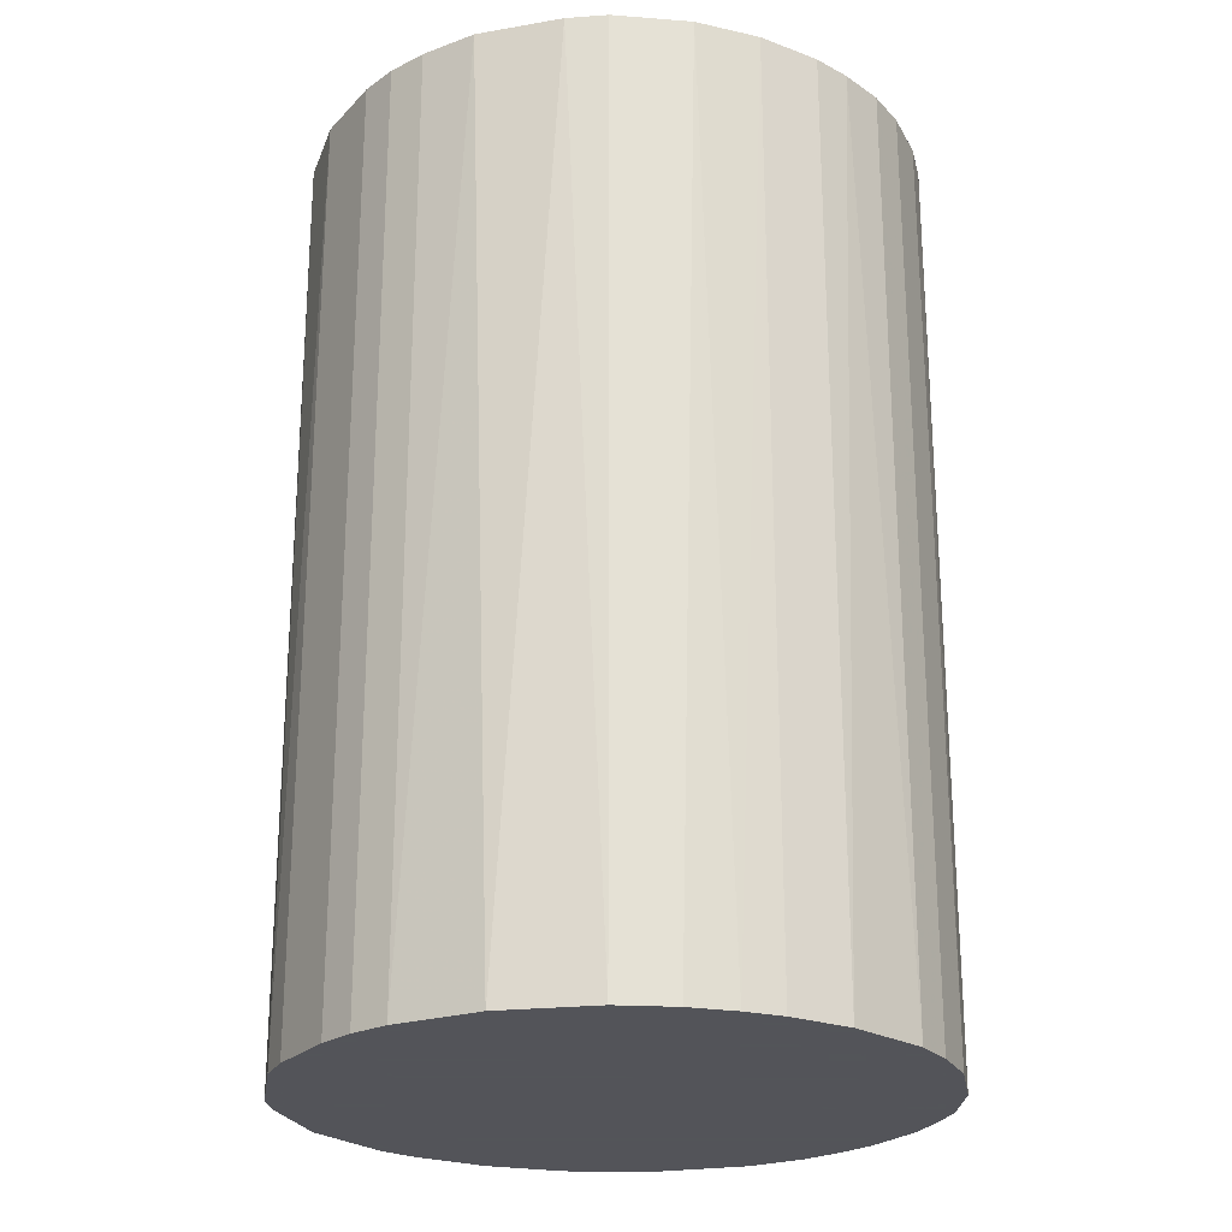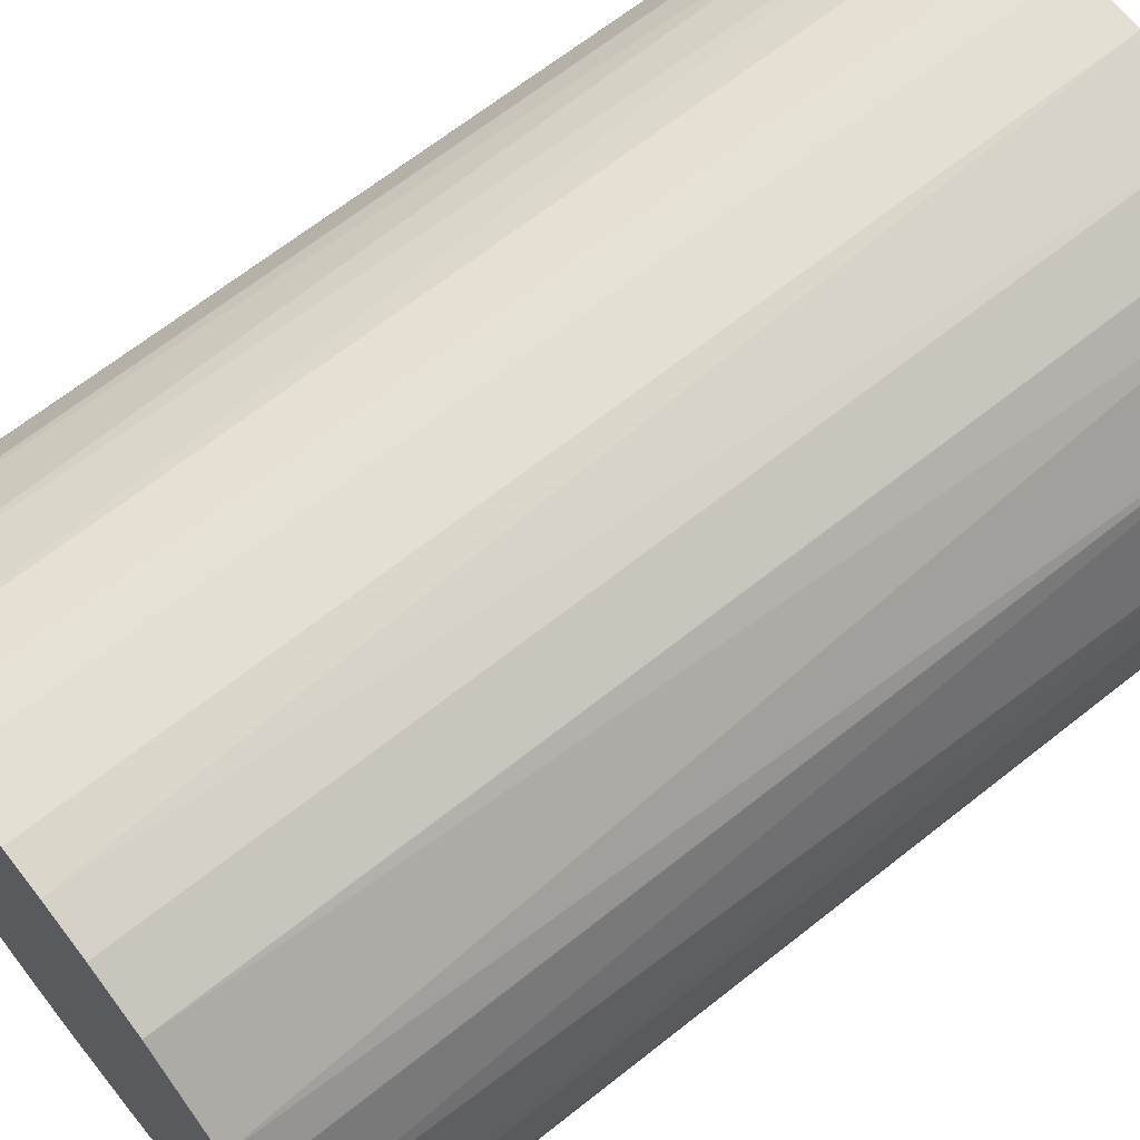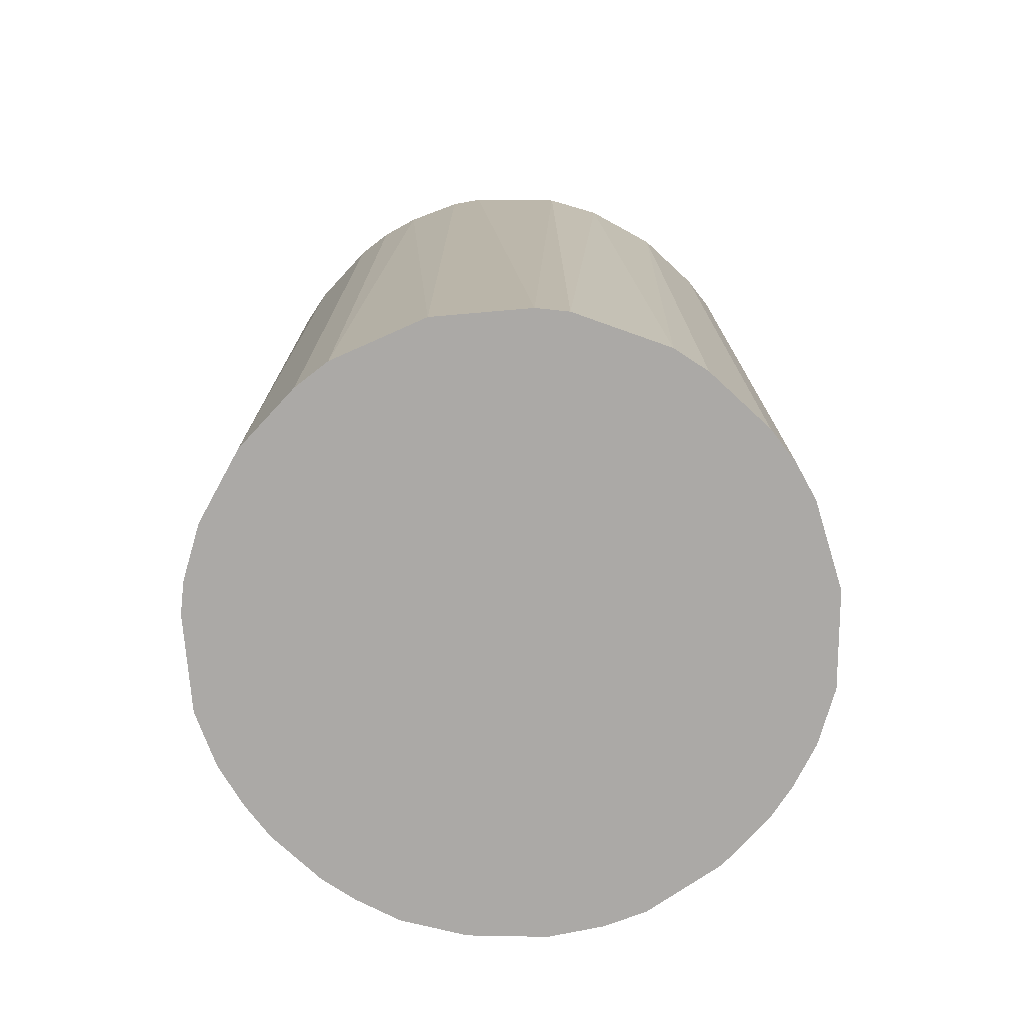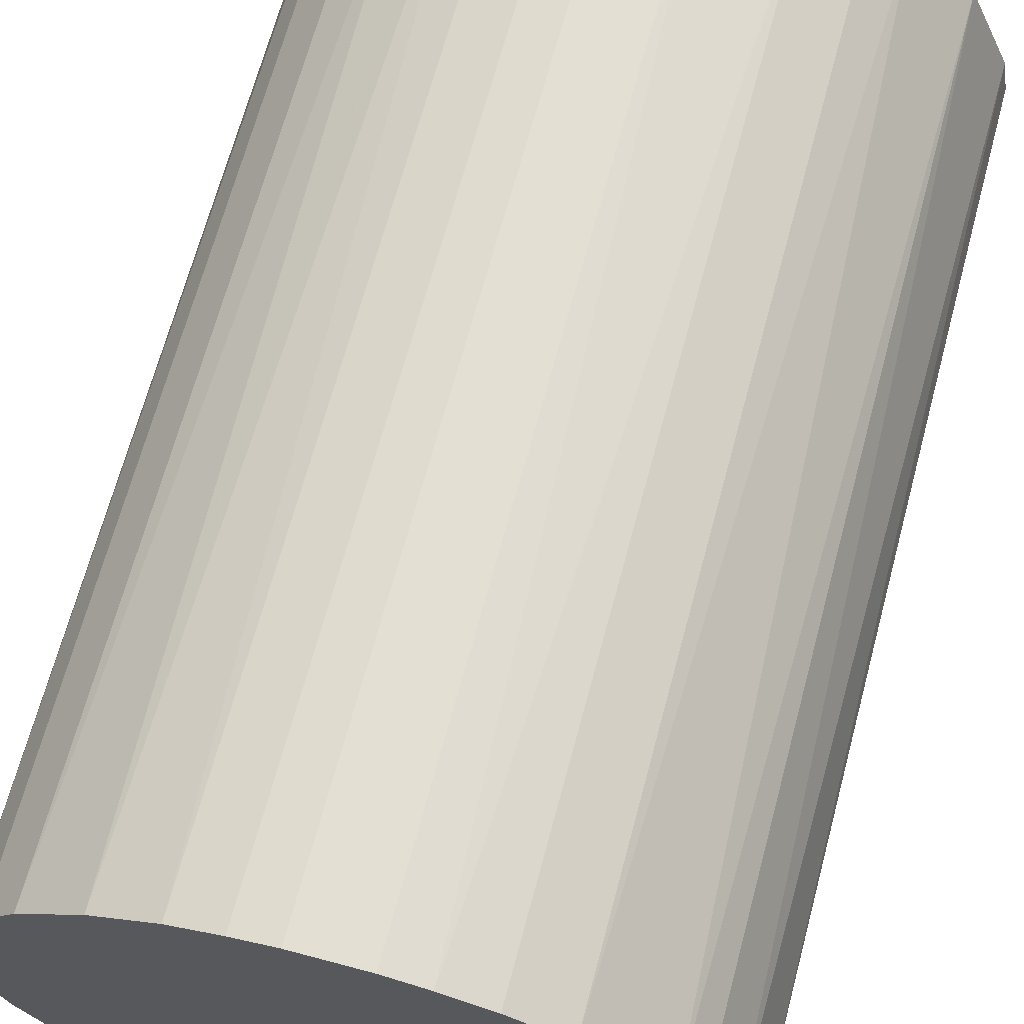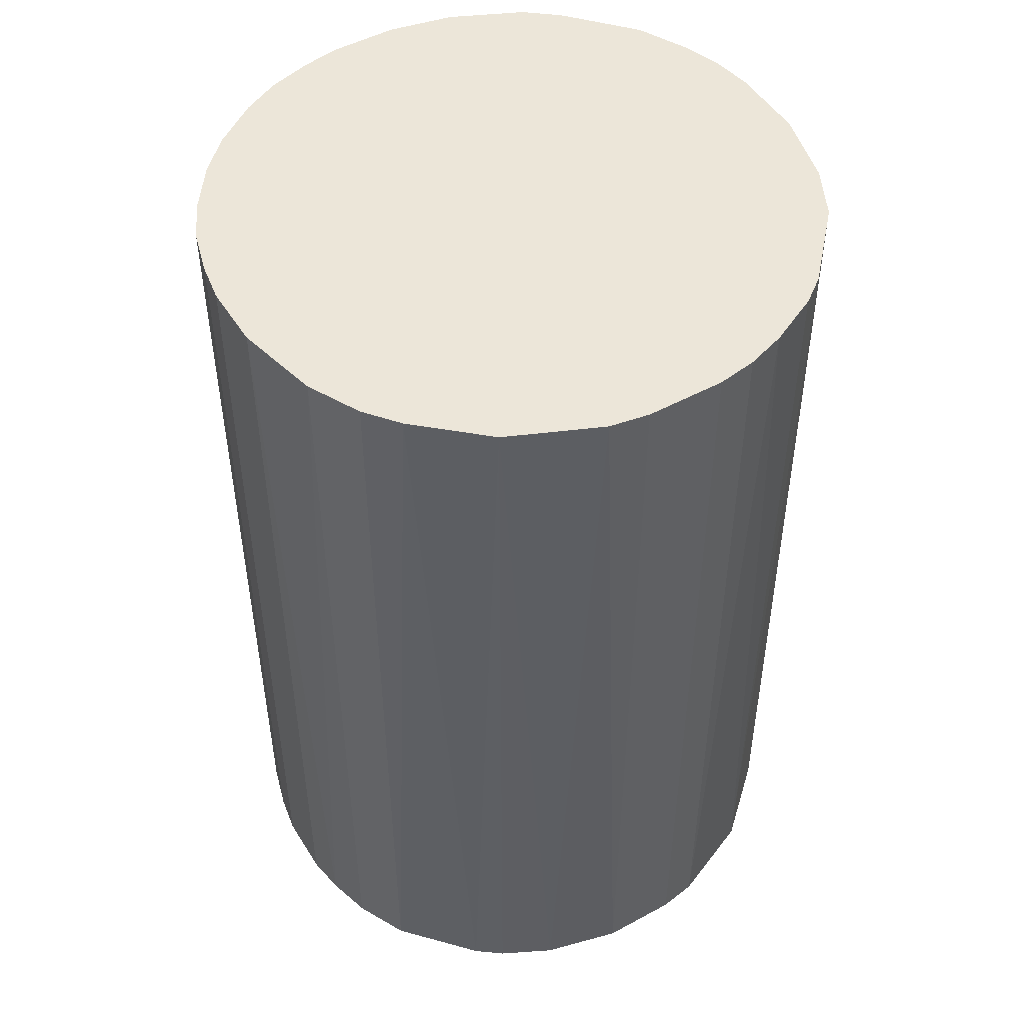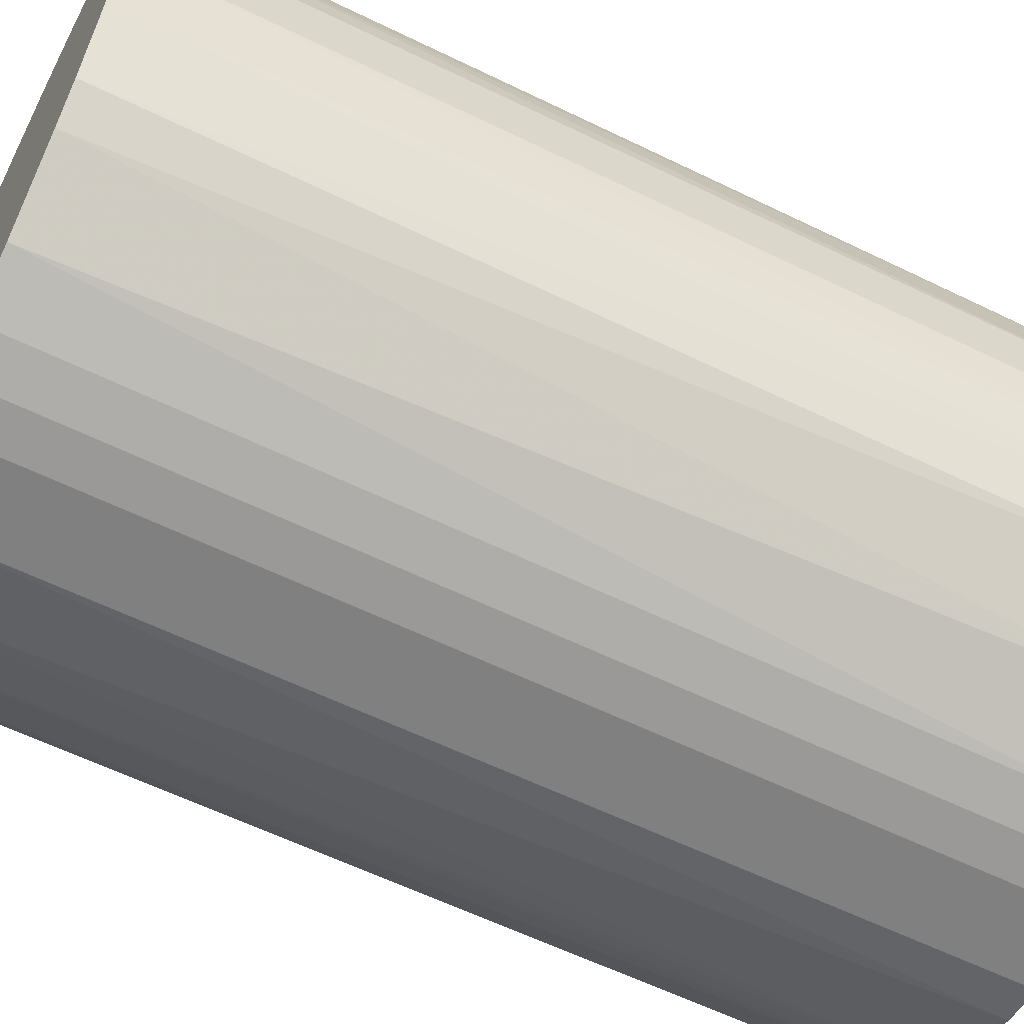
<metadata>
{"format":"obj","ext":"obj","renderer":"f3d","projection":"perspective","resolution":1024,"background":"white","views":[{"elev":-23.9,"azim":58.1,"up":"+Z"},{"elev":66.6,"azim":-128.5,"up":"+Y"},{"elev":-75.6,"azim":-42.8,"up":"+Z"},{"elev":67.1,"azim":-165.0,"up":"+Y"},{"elev":49.5,"azim":-120.9,"up":"+Z"},{"elev":-60.1,"azim":63.4,"up":"+Y"}]}
</metadata>
<code>
o convex_0
v -0.02736 0.003519 -0.04166
v 0.02741 0.00294 0.04166
v 0.02683 0.006435 0.04166
v -0.02677 -0.006957 0.04166
v 0.00702 -0.02677 -0.04166
v 0.006435 0.02682 -0.04166
v -0.01046 0.02566 0.04166
v 0.00702 -0.02677 0.04166
v 0.02683 -0.006378 -0.04166
v -0.01512 -0.02327 -0.04166
v 0.01401 0.02391 0.04166
v 0.02391 0.01401 -0.04166
v -0.01512 0.02333 -0.04166
v -0.02328 0.01517 0.04166
v 0.021 -0.01803 0.04166
v -0.01046 -0.0256 0.04166
v -0.02328 -0.01512 -0.04166
v 0.01751 -0.02153 -0.04166
v -0.02153 -0.01745 0.04166
v -0.003466 -0.02736 -0.04166
v -0.002882 0.02741 0.04166
v -0.02328 0.01517 -0.04166
v -0.02677 0.00702 0.04166
v -0.006378 0.02682 -0.04166
v 0.02624 -0.008704 0.04166
v 0.01576 0.02275 -0.04166
v 0.021 0.01809 0.04166
v 0.02741 0.00294 -0.04166
v 0.02333 -0.01512 -0.04166
v -0.02677 -0.006957 -0.04166
v 0.01517 -0.02327 0.04166
v -0.01803 0.021 0.04166
v 0.006435 0.02682 0.04166
v -0.003466 -0.02736 0.04166
v -0.02736 -0.003461 0.04166
v -0.01512 -0.02327 0.04166
v 0.02566 0.01051 0.04166
v 0.00294 0.02741 -0.04166
v -0.0256 0.01051 -0.04166
v 0.02741 -0.002882 0.04166
v -0.006962 -0.02677 -0.04166
v 0.01052 0.02566 -0.04166
v 0.02566 0.01051 -0.04166
v -0.0256 -0.01046 0.04166
v 0.01052 -0.0256 -0.04166
v 0.003524 -0.02736 -0.04166
v 0.021 0.01809 -0.04166
v -0.01745 -0.02153 -0.04166
v -0.02153 0.01751 -0.04166
v 0.02333 -0.01512 0.04166
v 0.02566 -0.01046 -0.04166
v 0.01809 0.021 0.04166
v -0.01046 0.02566 -0.04166
v 0.003524 -0.02736 0.04166
v -0.02736 0.003519 0.04166
v -0.02736 -0.003461 -0.04166
v -0.01512 0.02333 0.04166
v -0.002882 0.02741 -0.04166
v 0.00294 0.02741 0.04166
v 0.02741 -0.002882 -0.04166
v 0.02391 0.01401 0.04166
v 0.01052 0.02566 0.04166
v -0.02328 -0.01512 0.04166
v 0.01052 -0.0256 0.04166
f 45 31 64
f 2 3 4
f 5 1 6
f 4 3 7
f 2 4 8
f 5 6 9
f 1 5 10
f 7 3 11
f 9 6 12
f 6 1 13
f 4 7 14
f 2 8 15
f 8 4 16
f 1 10 17
f 5 9 18
f 16 4 19
f 10 5 20
f 7 11 21
f 13 1 22
f 4 14 23
f 6 13 24
f 7 21 24
f 2 15 25
f 12 6 26
f 11 3 27
f 3 2 28
f 9 12 28
f 18 9 29
f 15 18 29
f 1 17 30
f 15 8 31
f 18 15 31
f 14 7 32
f 21 11 33
f 8 16 34
f 4 23 35
f 30 4 35
f 10 16 36
f 16 19 36
f 27 3 37
f 6 24 38
f 33 6 38
f 22 1 39
f 14 22 39
f 23 14 39
f 1 23 39
f 2 25 40
f 25 9 40
f 28 2 40
f 16 10 41
f 10 20 41
f 34 16 41
f 20 34 41
f 26 6 42
f 11 26 42
f 6 33 42
f 3 28 43
f 28 12 43
f 12 37 43
f 37 3 43
f 19 4 44
f 4 30 44
f 30 17 44
f 8 5 45
f 5 18 45
f 18 31 45
f 5 8 46
f 20 5 46
f 34 20 46
f 12 26 47
f 27 12 47
f 17 10 48
f 19 17 48
f 10 36 48
f 36 19 48
f 13 22 49
f 22 14 49
f 32 13 49
f 14 32 49
f 25 15 50
f 15 29 50
f 50 29 51
f 9 25 51
f 29 9 51
f 25 50 51
f 26 11 52
f 11 27 52
f 47 26 52
f 27 47 52
f 13 7 53
f 24 13 53
f 7 24 53
f 8 34 54
f 46 8 54
f 34 46 54
f 23 1 55
f 1 35 55
f 35 23 55
f 1 30 56
f 35 1 56
f 30 35 56
f 7 13 57
f 32 7 57
f 13 32 57
f 24 21 58
f 38 24 58
f 21 38 58
f 21 33 59
f 38 21 59
f 33 38 59
f 9 28 60
f 40 9 60
f 28 40 60
f 12 27 61
f 37 12 61
f 27 37 61
f 33 11 62
f 11 42 62
f 42 33 62
f 17 19 63
f 19 44 63
f 44 17 63
f 31 8 64
f 8 45 64

</code>
